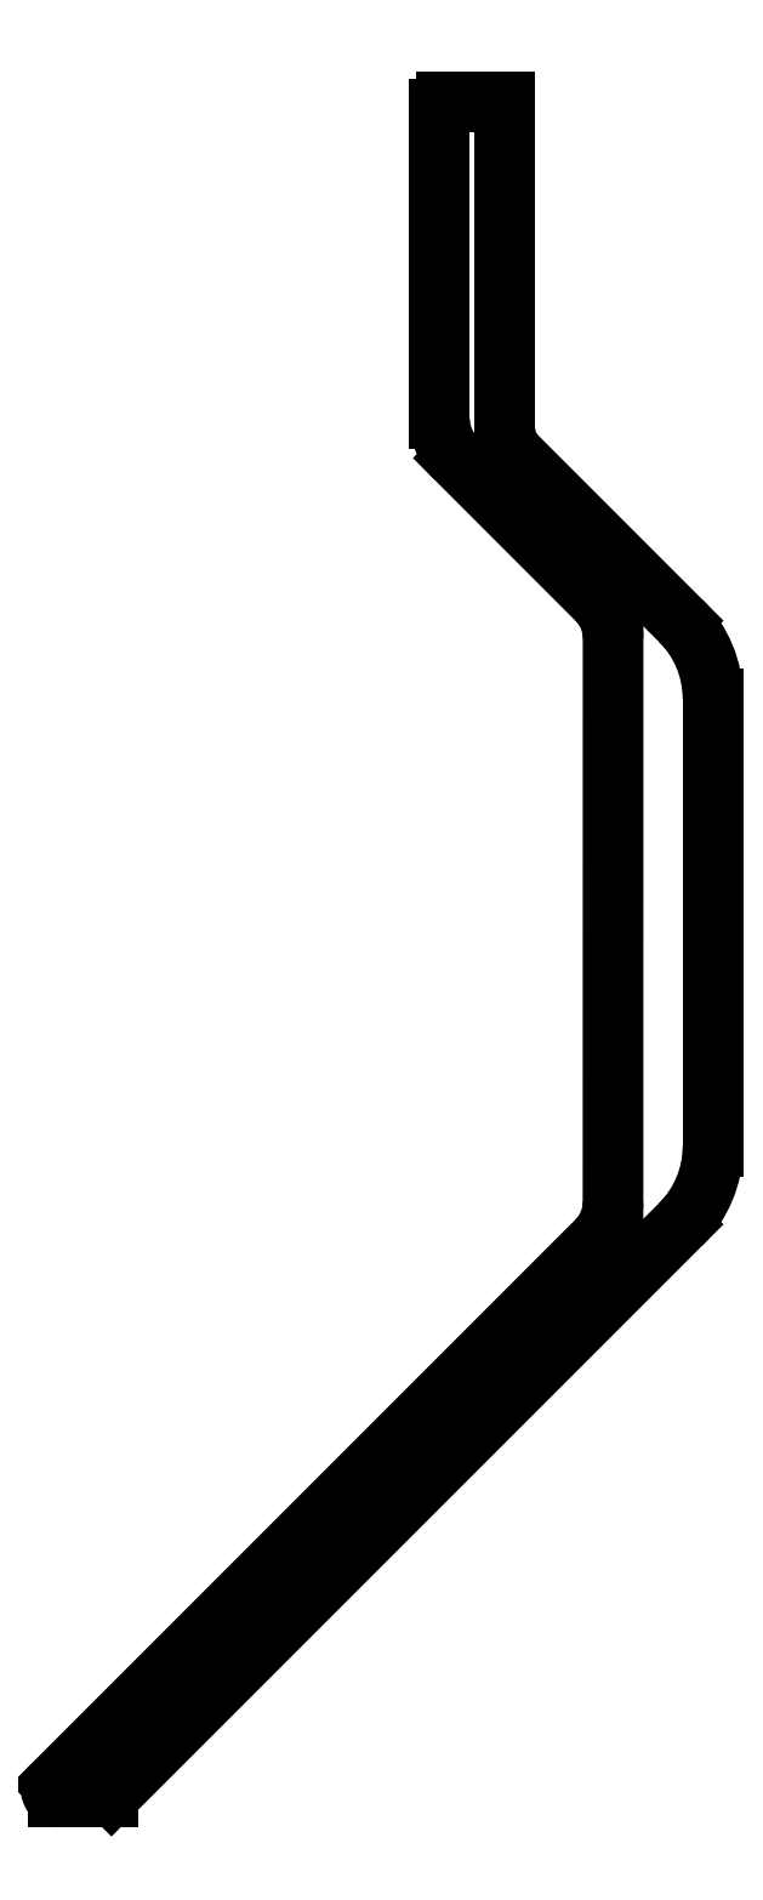
<metadata>
{"format":"dxf","ext":"dxf","renderer":"ezdxf+matplotlib","layout":"modelspace","background":"white","min_lineweight":24,"dpi":150}
</metadata>
<code>
0
SECTION
2
ENTITIES
0
ARC
8
0
10
75.97
20
1074
30
0
40
12.7
210
0
220
0
230
1
50
135
51
142.1
0
LINE
8
0
10
66.99
20
1083
30
0
11
263.9
21
1280
31
0
0
ARC
8
0
10
237
20
1307
30
0
40
38.1
210
-0
220
0
230
1
50
-45
51
0
0
LINE
8
0
10
275.1
20
1307
30
0
11
275.1
21
1462
31
0
0
ARC
8
0
10
237
20
1462
30
0
40
38.1
210
0
220
-0
230
1
50
0
51
45
0
LINE
8
0
10
263.9
20
1489
30
0
11
206.9
21
1546
31
0
0
ARC
8
0
10
215.9
20
1555
30
0
40
12.7
210
0
220
0
230
1
50
180
51
225
0
LINE
8
0
10
203.2
20
1555
30
0
11
203.2
21
1668
31
0
0
LINE
8
0
10
203.2
20
1668
30
0
11
183.1
21
1668
31
0
0
ARC
8
0
10
183.1
20
1665
30
0
40
2.54
210
0
220
-0
230
1
50
90
51
180
0
LINE
8
0
10
180.5
20
1665
30
0
11
180.5
21
1558
31
0
0
ARC
8
0
10
199.6
20
1558
30
0
40
19.05
210
0
220
0
230
1
50
180
51
225
0
LINE
8
0
10
186.1
20
1545
30
0
11
235
21
1496
31
0
0
ARC
8
0
10
221.5
20
1483
30
0
40
19.05
210
0
220
0
230
1
50
-0.007698
51
44.99
0
LINE
8
0
10
240.5
20
1483
30
0
11
240.5
21
1288
31
0
0
ARC
8
0
10
221.5
20
1288
30
0
40
19.05
210
0
220
0
230
1
50
315
51
360
0
LINE
8
0
10
234.9
20
1274
30
0
11
46.91
21
1086
31
0
0
ARC
8
0
10
48.71
20
1084
30
0
40
2.54
210
0
220
0
230
1
50
135
51
270
0
LINE
8
0
10
48.71
20
1082
30
0
11
65.95
21
1082
31
0
0
ENDSEC
0
EOF

</code>
